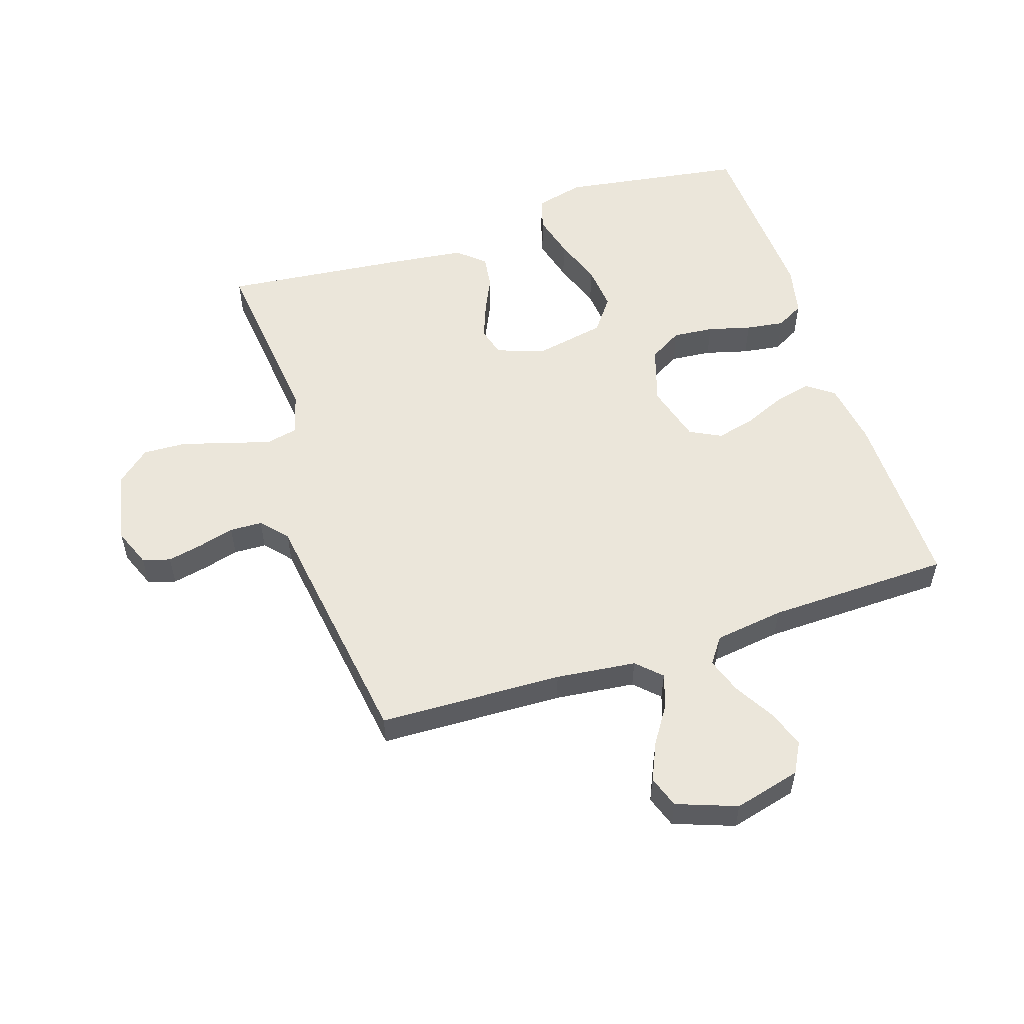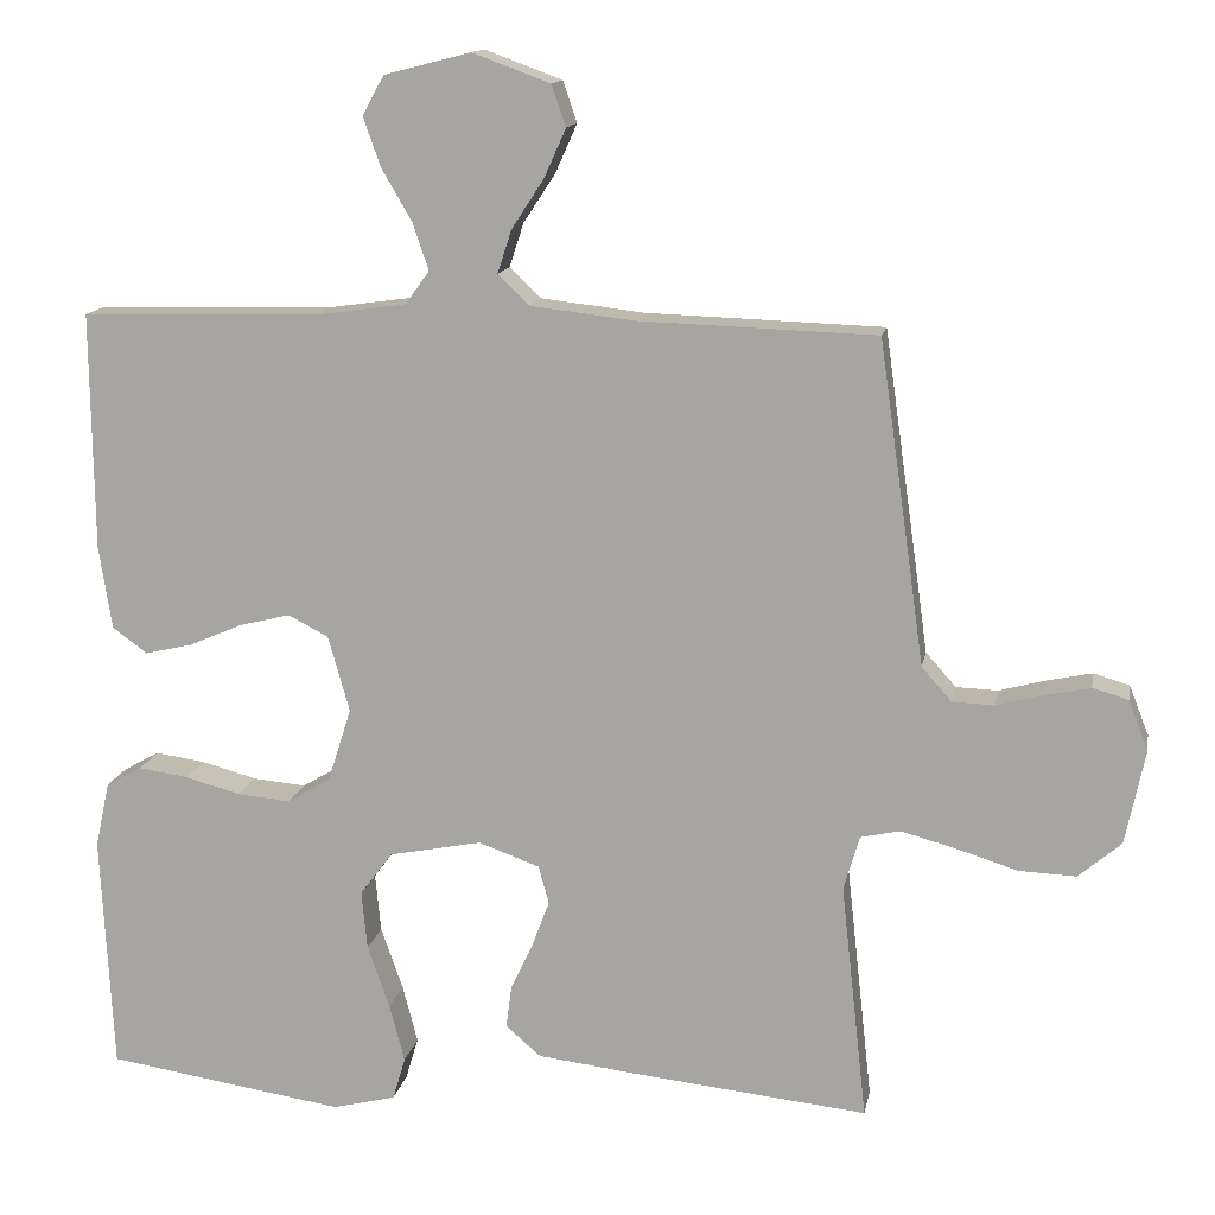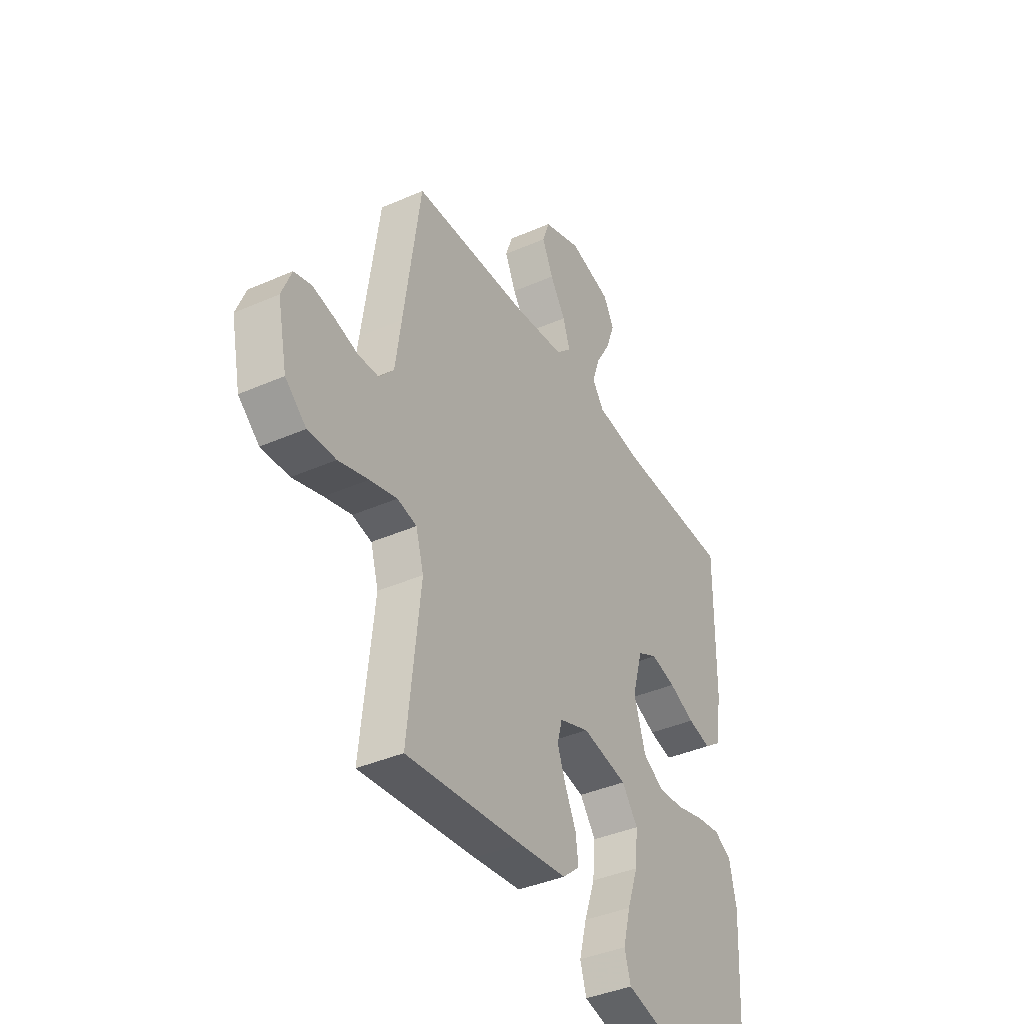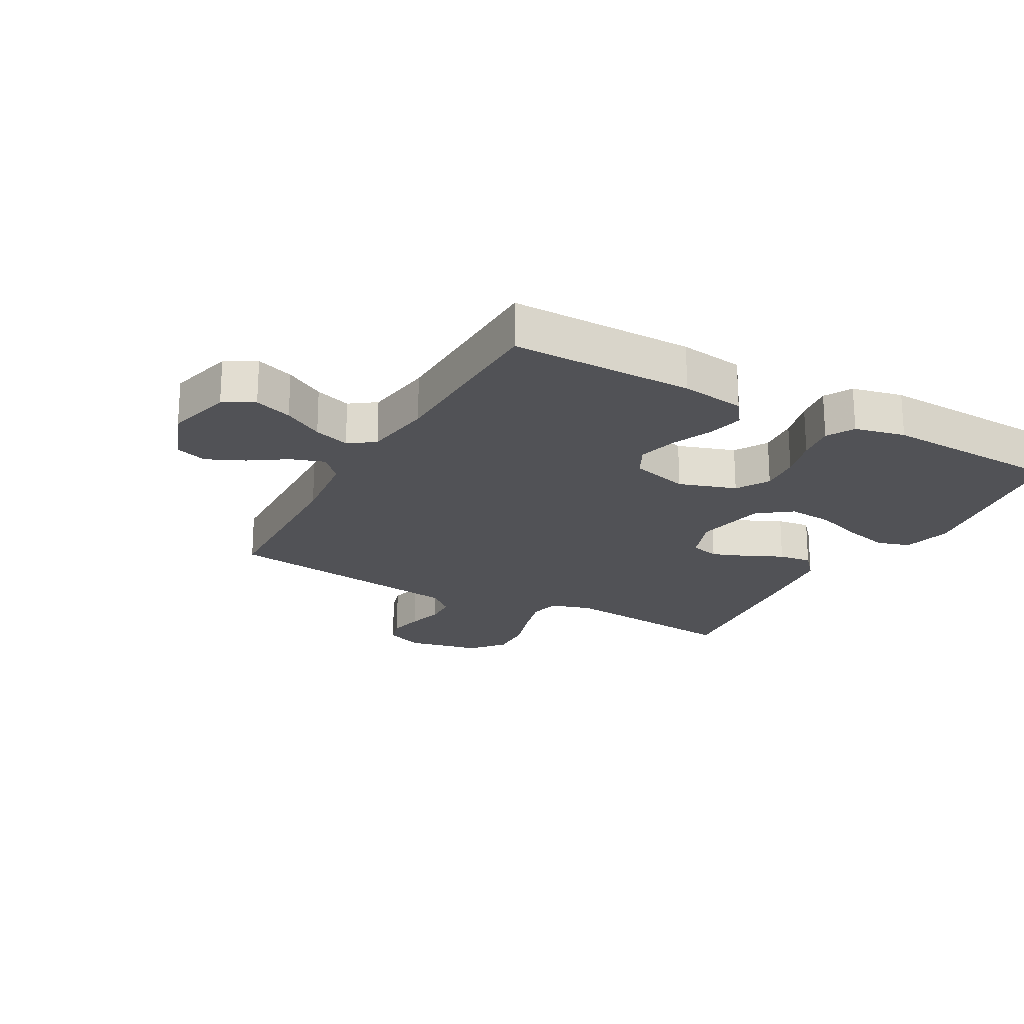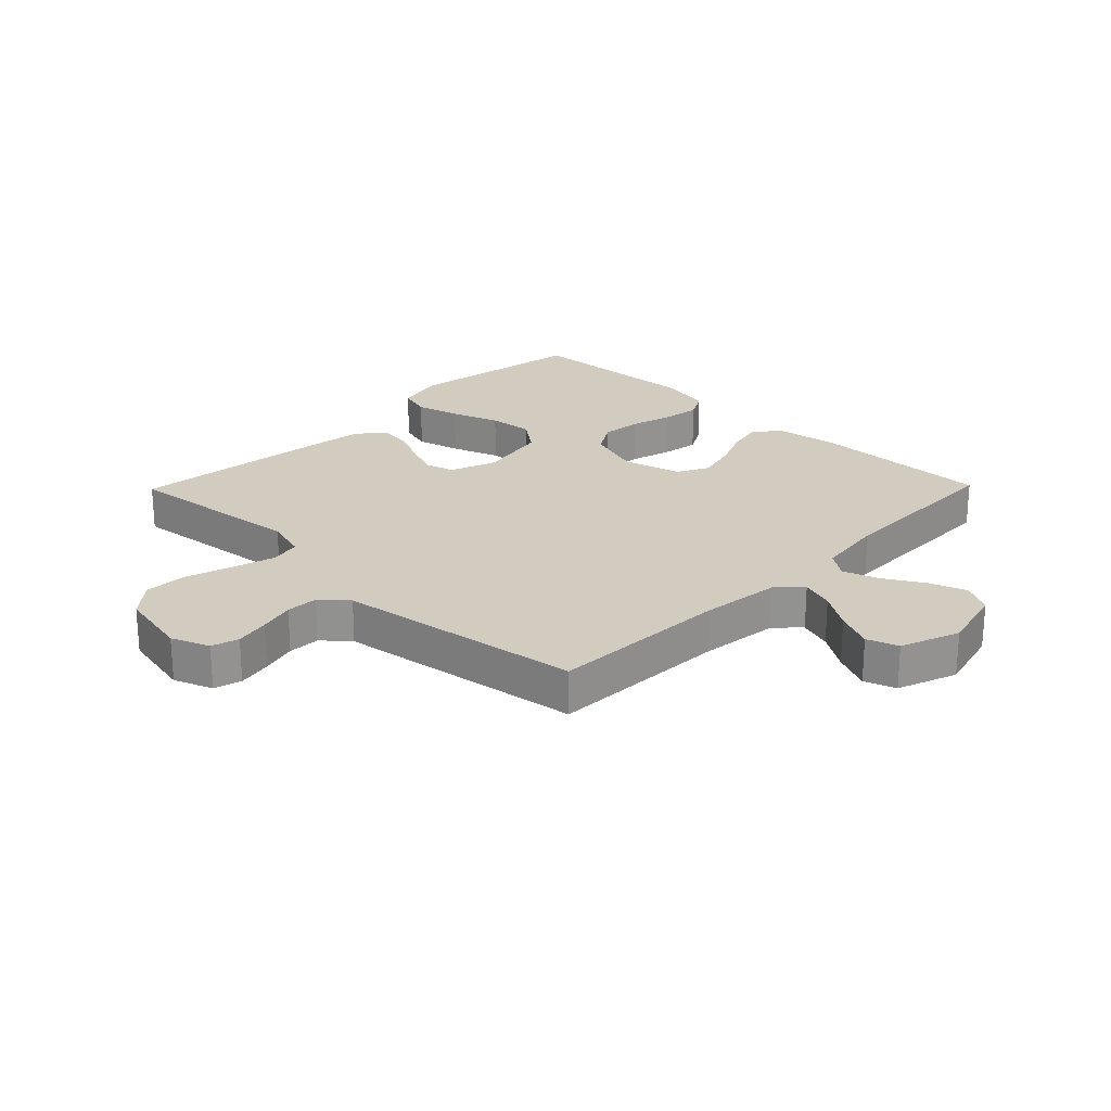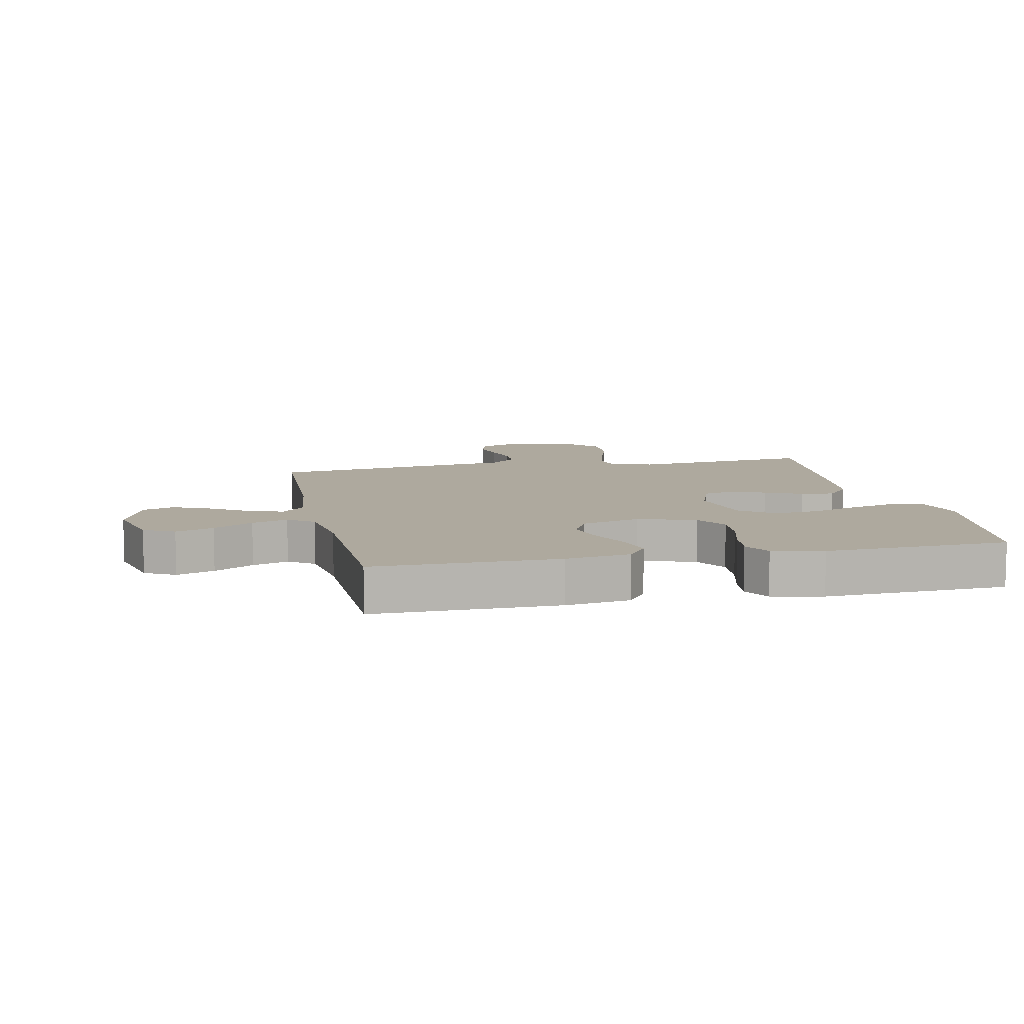
<metadata>
{"format":"obj","ext":"obj","renderer":"f3d","projection":"perspective","resolution":1024,"background":"white","views":[{"elev":54.8,"azim":-18.1,"up":"+Y"},{"elev":13.7,"azim":-169.6,"up":"+Z"},{"elev":-39.3,"azim":-61.2,"up":"+Z"},{"elev":-21.3,"azim":61.2,"up":"+Y"},{"elev":23.8,"azim":-45.7,"up":"+Y"},{"elev":9.1,"azim":78.1,"up":"+Y"}]}
</metadata>
<code>
v 0.5 0.07 0.5
v 0.497 0.07 0.2
v 0.481 0.07 0.095
v 0.437 0.07 0.063
v 0.377 0.07 0.077
v 0.31 0.07 0.106
v 0.246 0.07 0.122
v 0.195 0.07 0.096
v 0.168 0.07 0
v 0.198 0.07 -0.094
v 0.252 0.07 -0.126
v 0.319 0.07 -0.12
v 0.389 0.07 -0.101
v 0.452 0.07 -0.092
v 0.497 0.07 -0.117
v 0.515 0.07 -0.2
v 0.5 0.07 -0.5
v 0.2 0.07 -0.546
v 0.12 0.07 -0.526
v 0.104 0.07 -0.472
v 0.123 0.07 -0.399
v 0.151 0.07 -0.319
v 0.158 0.07 -0.245
v 0.117 0.07 -0.19
v 0 0.07 -0.167
v -0.077 0.07 -0.195
v -0.09 0.07 -0.243
v -0.068 0.07 -0.301
v -0.04 0.07 -0.361
v -0.033 0.07 -0.415
v -0.077 0.07 -0.453
v -0.2 0.07 -0.468
v -0.5 0.07 -0.5
v -0.467 0.07 -0.2
v -0.487 0.07 -0.131
v -0.537 0.07 -0.12
v -0.607 0.07 -0.139
v -0.684 0.07 -0.163
v -0.756 0.07 -0.166
v -0.81 0.07 -0.12
v -0.835 0.07 0
v -0.81 0.07 0.063
v -0.765 0.07 0.076
v -0.708 0.07 0.064
v -0.649 0.07 0.048
v -0.596 0.07 0.05
v -0.558 0.07 0.093
v -0.543 0.07 0.2
v -0.5 0.07 0.5
v -0.2 0.07 0.51
v -0.069 0.07 0.525
v -0.03 0.07 0.563
v -0.048 0.07 0.618
v -0.088 0.07 0.679
v -0.116 0.07 0.741
v -0.098 0.07 0.793
v 0 0.07 0.829
v 0.109 0.07 0.801
v 0.136 0.07 0.751
v 0.114 0.07 0.689
v 0.076 0.07 0.624
v 0.056 0.07 0.565
v 0.086 0.07 0.523
v 0.2 0.07 0.507
v 0.5 0 0.5
v 0.497 0 0.2
v 0.481 0 0.095
v 0.437 0 0.063
v 0.377 0 0.077
v 0.31 0 0.106
v 0.246 0 0.122
v 0.195 0 0.096
v 0.168 0 0
v 0.198 0 -0.094
v 0.252 0 -0.126
v 0.319 0 -0.12
v 0.389 0 -0.101
v 0.452 0 -0.092
v 0.497 0 -0.117
v 0.515 0 -0.2
v 0.5 0 -0.5
v 0.2 0 -0.546
v 0.12 0 -0.526
v 0.104 0 -0.472
v 0.123 0 -0.399
v 0.151 0 -0.319
v 0.158 0 -0.245
v 0.117 0 -0.19
v 0 0 -0.167
v -0.077 0 -0.195
v -0.09 0 -0.243
v -0.068 0 -0.301
v -0.04 0 -0.361
v -0.033 0 -0.415
v -0.077 0 -0.453
v -0.2 0 -0.468
v -0.5 0 -0.5
v -0.467 0 -0.2
v -0.487 0 -0.131
v -0.537 0 -0.12
v -0.607 0 -0.139
v -0.684 0 -0.163
v -0.756 0 -0.166
v -0.81 0 -0.12
v -0.835 0 0
v -0.81 0 0.063
v -0.765 0 0.076
v -0.708 0 0.064
v -0.649 0 0.048
v -0.596 0 0.05
v -0.558 0 0.093
v -0.543 0 0.2
v -0.5 0 0.5
v -0.2 0 0.51
v -0.069 0 0.525
v -0.03 0 0.563
v -0.048 0 0.618
v -0.088 0 0.679
v -0.116 0 0.741
v -0.098 0 0.793
v 0 0 0.829
v 0.109 0 0.801
v 0.136 0 0.751
v 0.114 0 0.689
v 0.076 0 0.624
v 0.056 0 0.565
v 0.086 0 0.523
v 0.2 0 0.507
f 59 60 61
f 58 59 61
f 57 58 61
f 56 57 61
f 55 56 61
f 54 55 61
f 53 54 61
f 52 53 61 62
f 51 52 62 63
f 47 48 49 50
f 51 63 64
f 50 51 64
f 47 50 64
f 43 44 45
f 42 43 45
f 41 42 45
f 40 41 45
f 39 40 45
f 38 39 45
f 37 38 45
f 36 37 45 46
f 47 64 1
f 46 47 1
f 36 46 1
f 35 36 1
f 32 33 34
f 31 32 34
f 30 31 34
f 29 30 34
f 28 29 34
f 20 21 22
f 19 20 22
f 18 19 22
f 17 18 22
f 16 17 22
f 15 16 22
f 14 15 22
f 13 14 22
f 12 13 22
f 11 12 22 23
f 10 11 23 24
f 4 5 6
f 3 4 6
f 2 3 6
f 1 2 6
f 1 6 7
f 35 1 7 8
f 27 28 34 35
f 26 27 35
f 35 8 9
f 26 35 9
f 25 26 9
f 9 10 24 25
f 125 124 123
f 125 123 122
f 125 122 121
f 125 121 120
f 125 120 119
f 125 119 118
f 125 118 117
f 126 125 117 116
f 127 126 116 115
f 114 113 112 111
f 128 127 115
f 128 115 114
f 128 114 111
f 109 108 107
f 109 107 106
f 109 106 105
f 109 105 104
f 109 104 103
f 109 103 102
f 109 102 101
f 110 109 101 100
f 65 128 111
f 65 111 110
f 65 110 100
f 65 100 99
f 98 97 96
f 98 96 95
f 98 95 94
f 98 94 93
f 98 93 92
f 86 85 84
f 86 84 83
f 86 83 82
f 86 82 81
f 86 81 80
f 86 80 79
f 86 79 78
f 86 78 77
f 86 77 76
f 87 86 76 75
f 88 87 75 74
f 70 69 68
f 70 68 67
f 70 67 66
f 70 66 65
f 71 70 65
f 72 71 65 99
f 99 98 92 91
f 99 91 90
f 73 72 99
f 73 99 90
f 73 90 89
f 89 88 74 73
f 1 65 66 2
f 2 66 67 3
f 3 67 68 4
f 4 68 69 5
f 5 69 70 6
f 6 70 71 7
f 7 71 72 8
f 8 72 73 9
f 9 73 74 10
f 10 74 75 11
f 11 75 76 12
f 12 76 77 13
f 13 77 78 14
f 14 78 79 15
f 15 79 80 16
f 16 80 81 17
f 17 81 82 18
f 18 82 83 19
f 19 83 84 20
f 20 84 85 21
f 21 85 86 22
f 22 86 87 23
f 23 87 88 24
f 24 88 89 25
f 25 89 90 26
f 26 90 91 27
f 27 91 92 28
f 28 92 93 29
f 29 93 94 30
f 30 94 95 31
f 31 95 96 32
f 32 96 97 33
f 33 97 98 34
f 34 98 99 35
f 35 99 100 36
f 36 100 101 37
f 37 101 102 38
f 38 102 103 39
f 39 103 104 40
f 40 104 105 41
f 41 105 106 42
f 42 106 107 43
f 43 107 108 44
f 44 108 109 45
f 45 109 110 46
f 46 110 111 47
f 47 111 112 48
f 48 112 113 49
f 49 113 114 50
f 50 114 115 51
f 51 115 116 52
f 52 116 117 53
f 53 117 118 54
f 54 118 119 55
f 55 119 120 56
f 56 120 121 57
f 57 121 122 58
f 58 122 123 59
f 59 123 124 60
f 60 124 125 61
f 61 125 126 62
f 62 126 127 63
f 63 127 128 64
f 64 128 65 1

</code>
